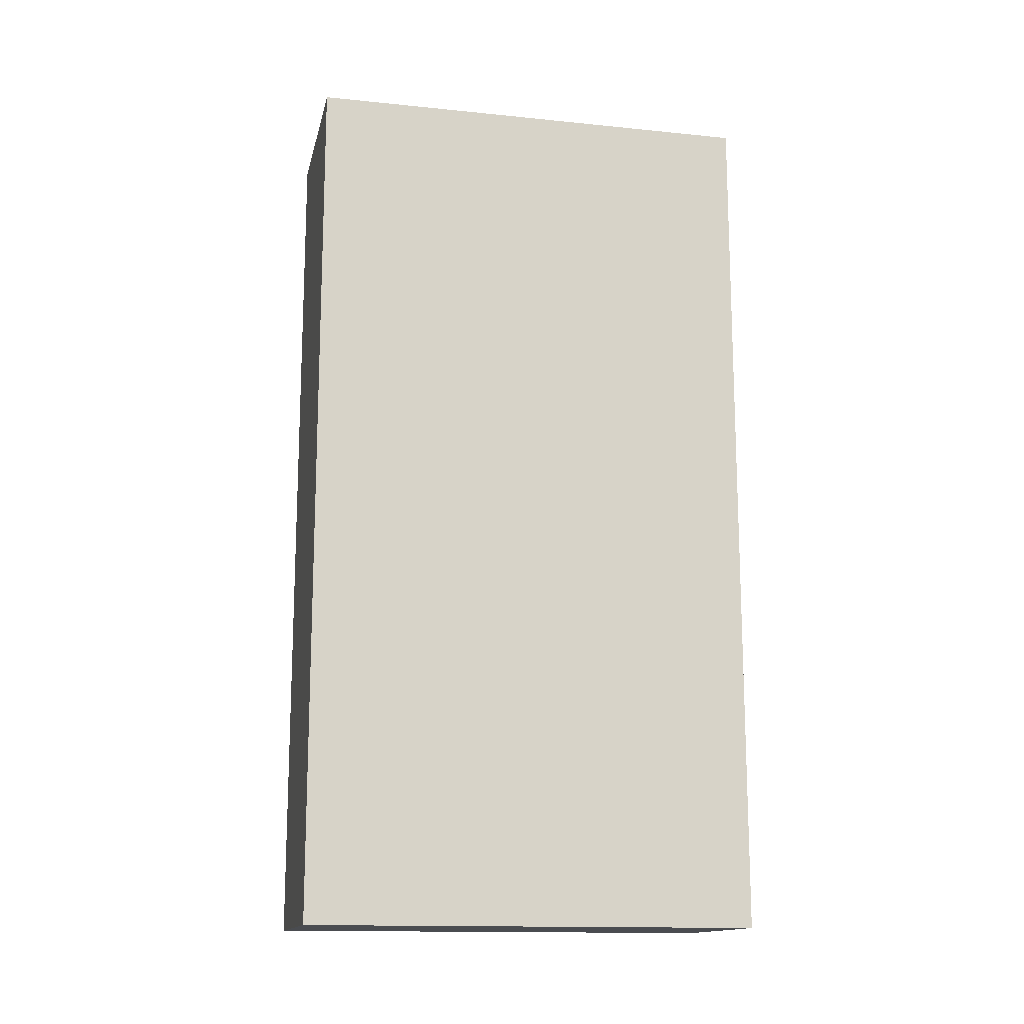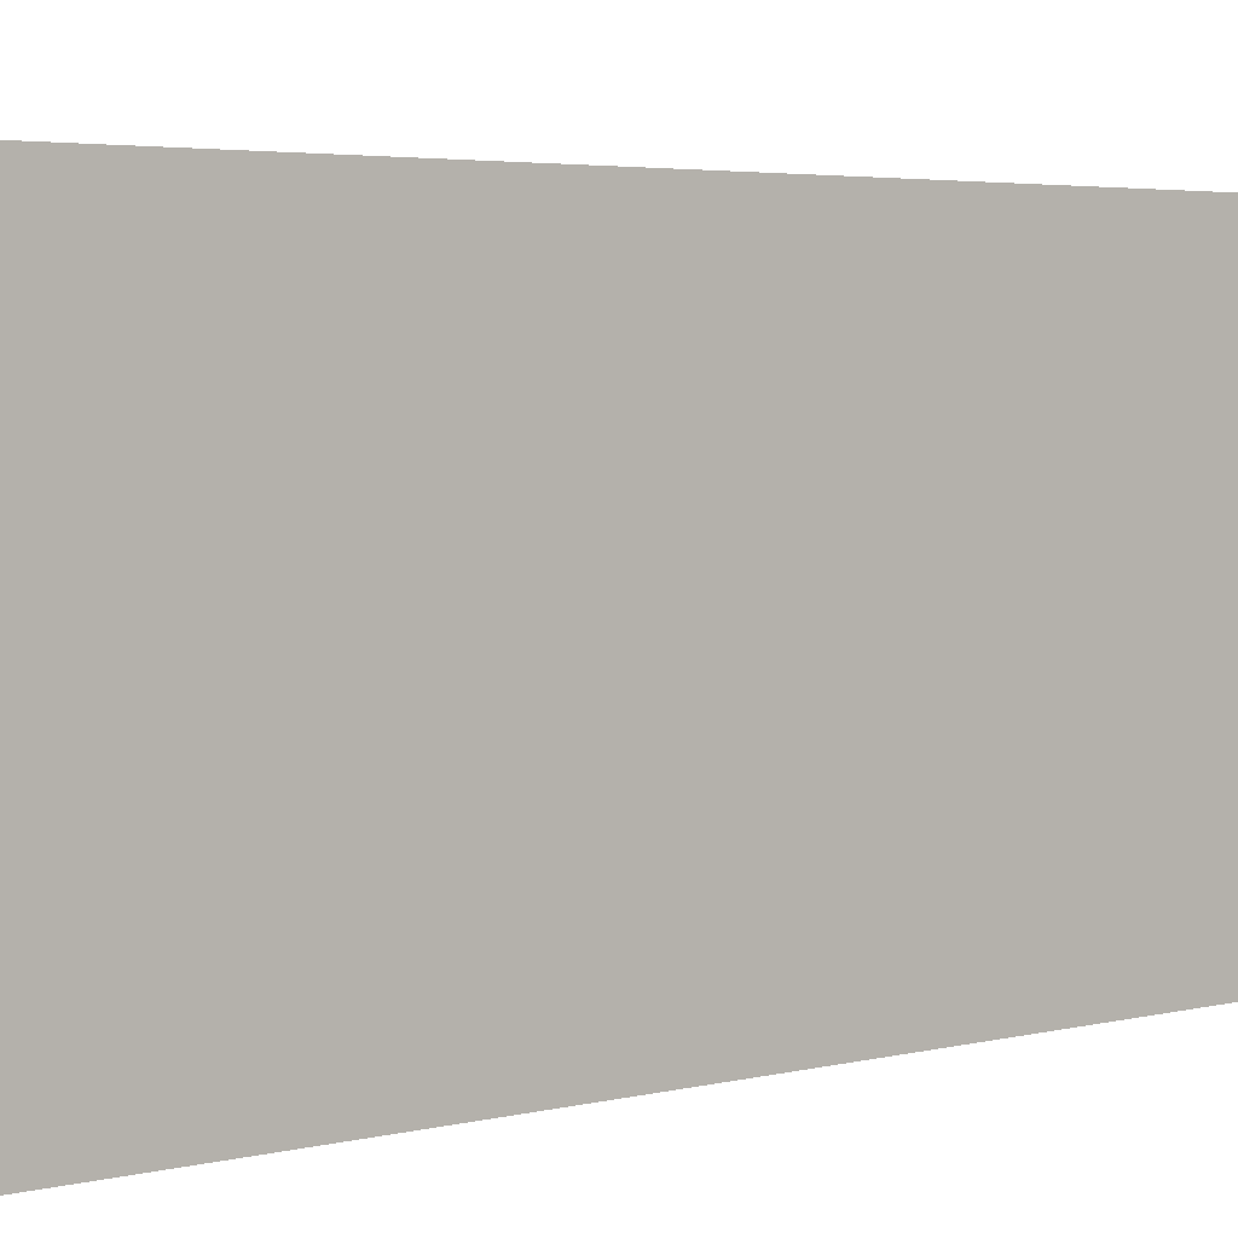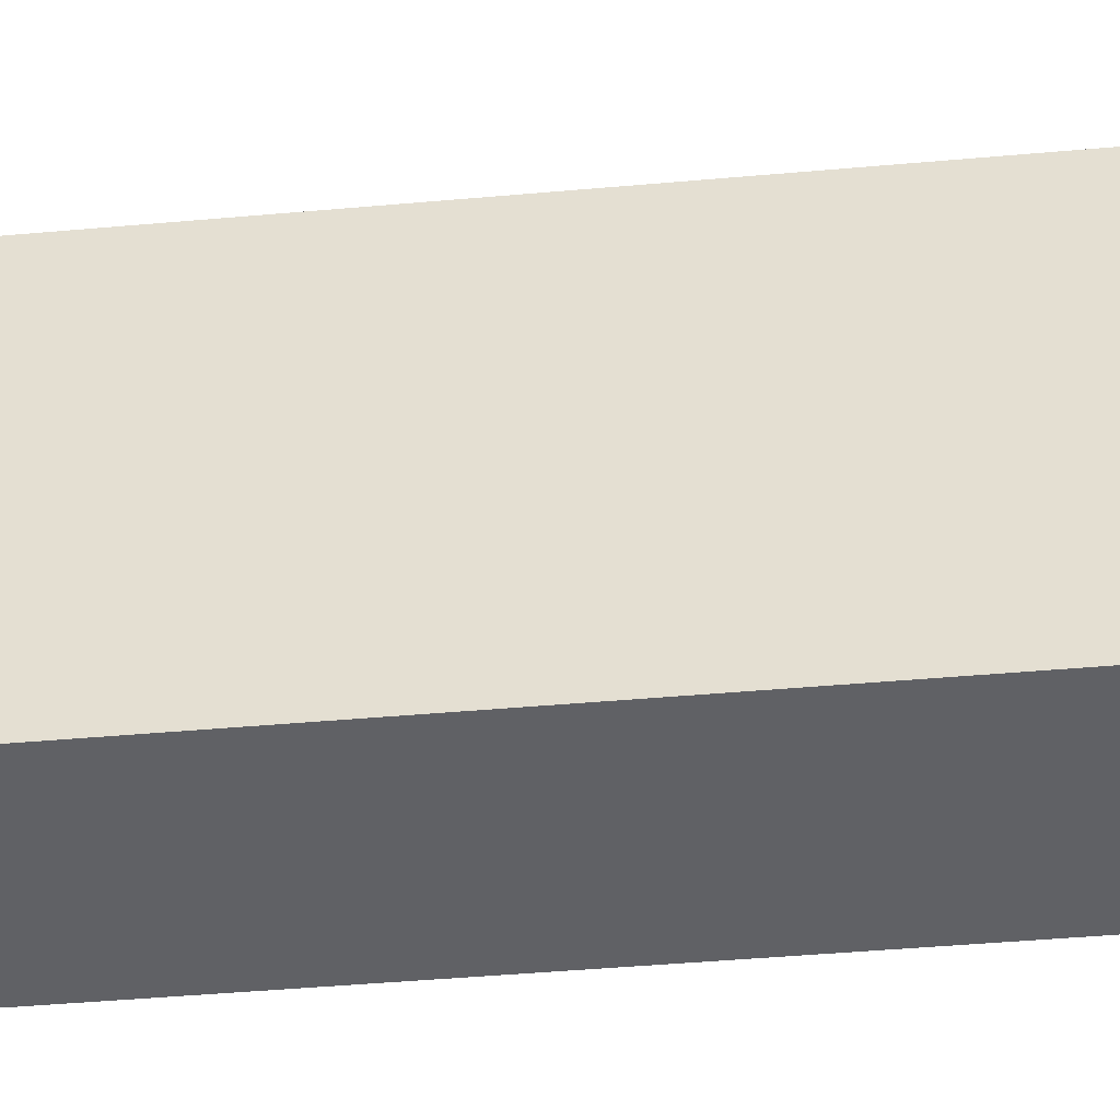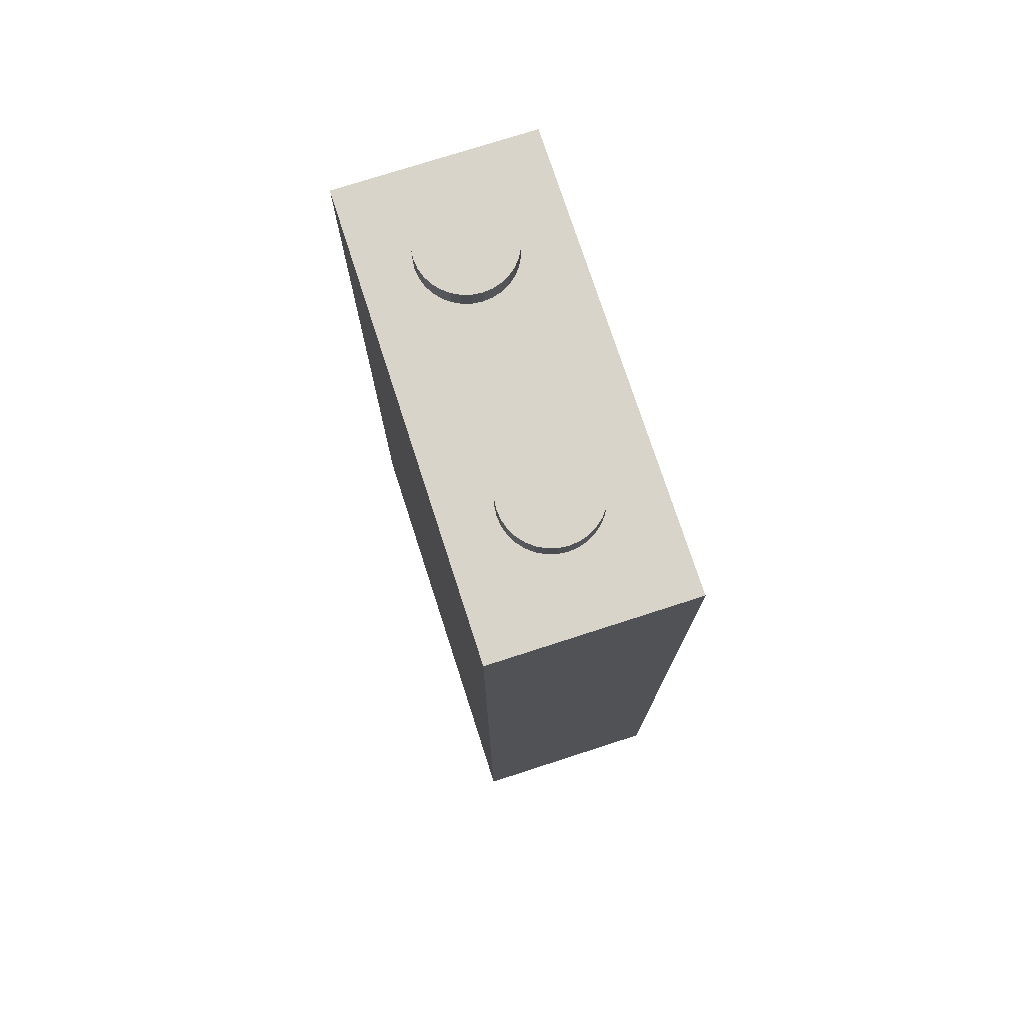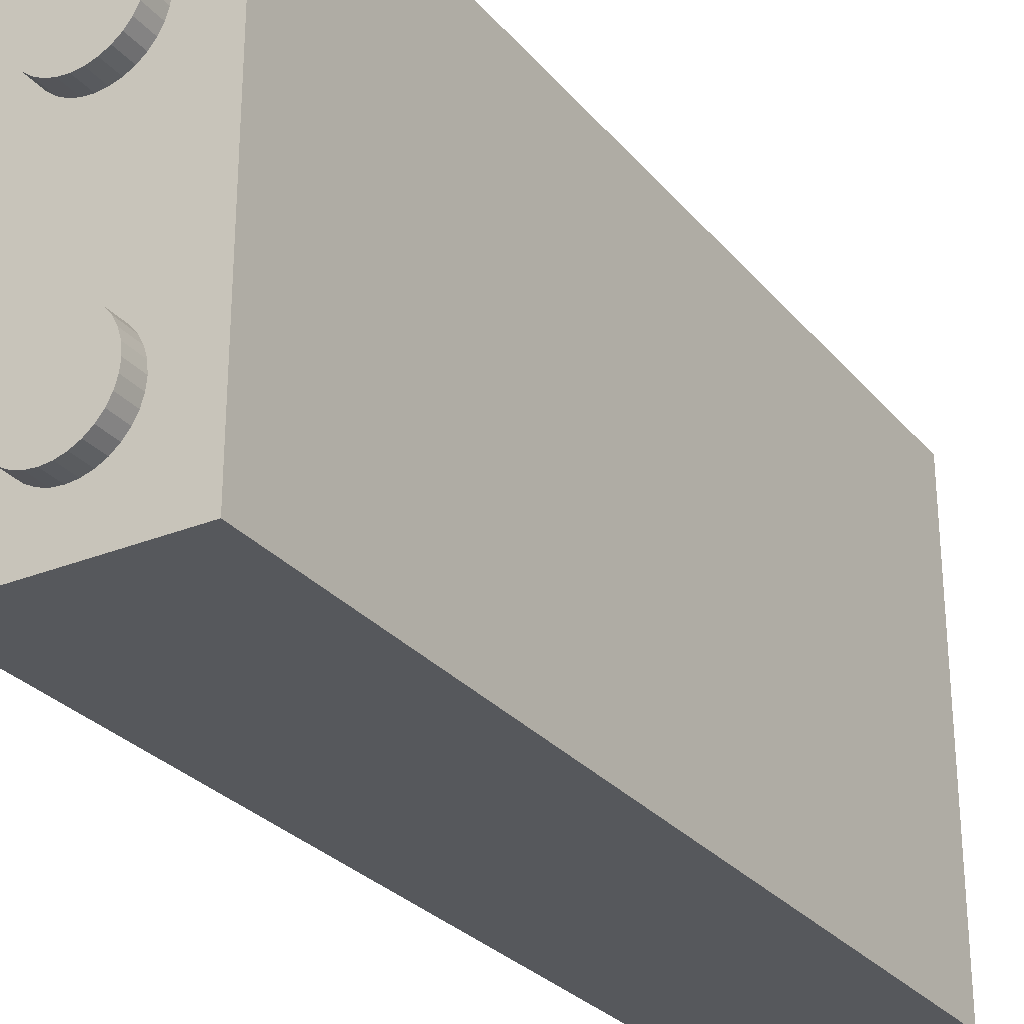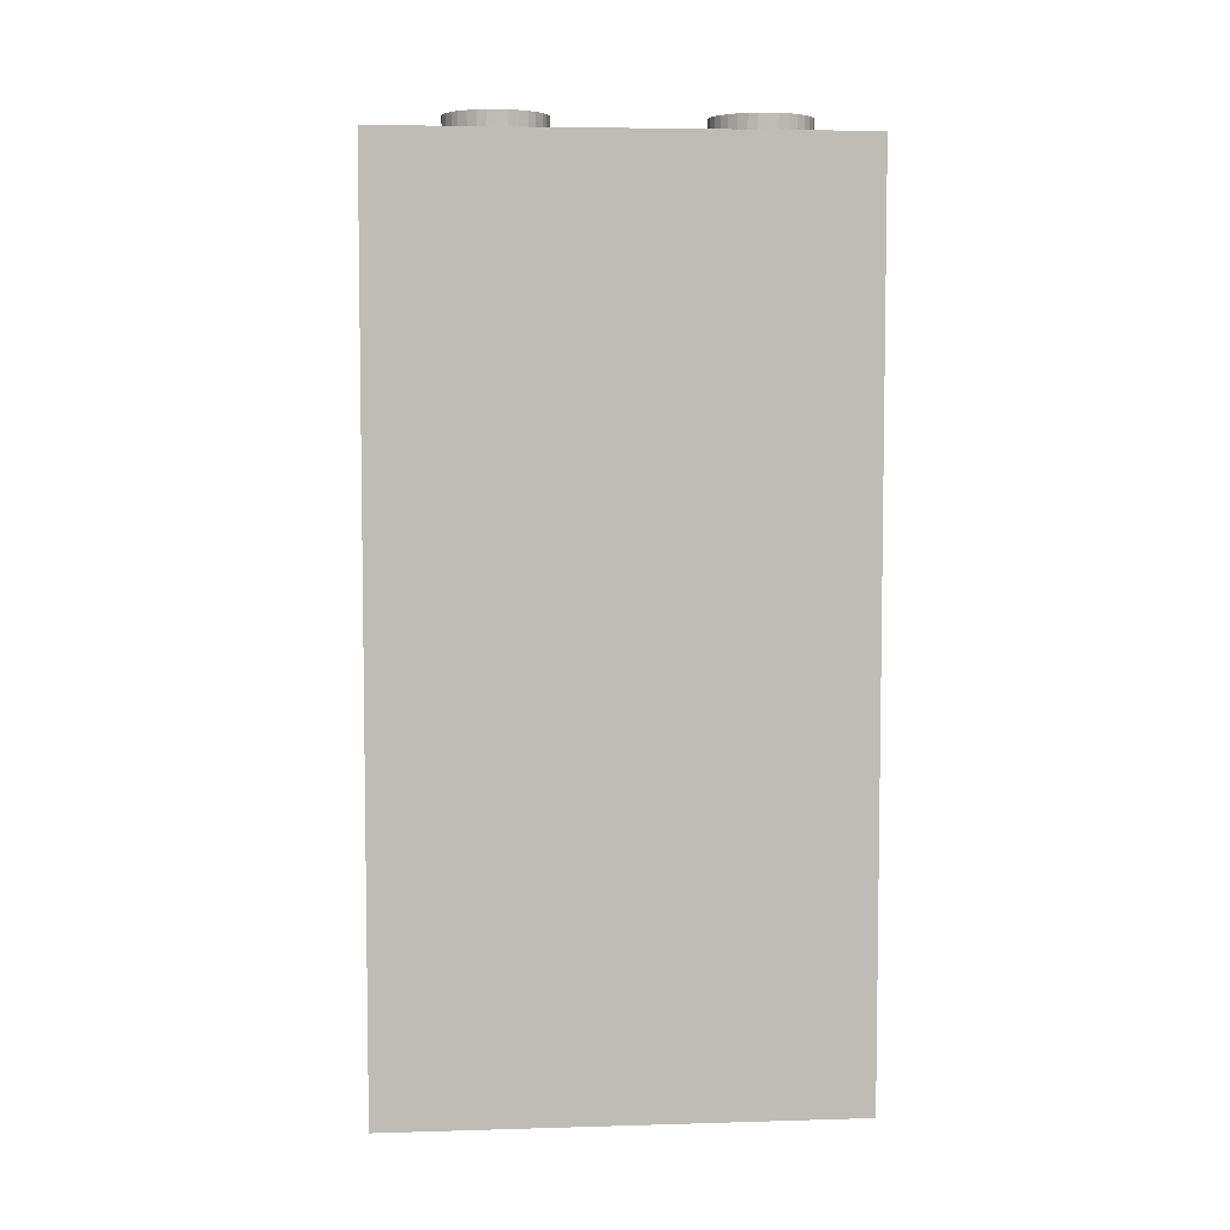
<metadata>
{"format":"obj","ext":"obj","renderer":"f3d","projection":"perspective","resolution":1024,"background":"white","views":[{"elev":-14.7,"azim":-102.4,"up":"+Y"},{"elev":3.8,"azim":50.8,"up":"+Z"},{"elev":-49.3,"azim":-84.5,"up":"+Z"},{"elev":75.2,"azim":-17.9,"up":"+Y"},{"elev":-28.3,"azim":-148.5,"up":"+Z"},{"elev":5.5,"azim":84.8,"up":"+Y"}]}
</metadata>
<code>
o Plane
v -0.038 0 0.038
v 0.038 0 0.038
v -0.038 0 -0.1371
v 0.038 0 -0.1371
v -0.038 0.3373 0.038
v 0.038 0.3373 0.038
v -0.038 0.3373 -0.1371
v 0.038 0.3373 -0.1371
v -0.038 0.3107 0.038
v -0.038 0.3107 -0.1371
v 0.038 0.3107 -0.1371
v 0.038 0.3107 0.038
v 4.4e-05 0.3324 -0.1191
v -0.003599 0.3324 -0.1187
v -0.007101 0.3324 -0.1177
v -0.01033 0.3324 -0.1159
v -0.01316 0.3324 -0.1136
v -0.01548 0.3324 -0.1108
v -0.01721 0.3324 -0.1076
v -0.01827 0.3324 -0.1041
v -0.01863 0.3324 -0.1004
v -0.01827 0.3324 -0.09677
v -0.01721 0.3324 -0.09327
v -0.01548 0.3324 -0.09004
v -0.01316 0.3324 -0.08721
v -0.01033 0.3324 -0.08489
v -0.007101 0.3324 -0.08317
v -0.003599 0.3324 -0.0821
v 4.4e-05 0.3324 -0.08174
v 0.003687 0.3324 -0.0821
v 0.007189 0.3324 -0.08317
v 0.01042 0.3324 -0.08489
v 0.01325 0.3324 -0.08721
v 0.01557 0.3324 -0.09004
v 0.01729 0.3324 -0.09327
v 0.01836 0.3324 -0.09677
v 0.01871 0.3324 -0.1004
v 0.01836 0.3324 -0.1041
v 0.01729 0.3324 -0.1076
v 0.01557 0.3324 -0.1108
v 0.01325 0.3324 -0.1136
v 0.01042 0.3324 -0.1159
v 0.007189 0.3324 -0.1177
v 0.003687 0.3324 -0.1187
v -0.003599 0.3455 -0.1187
v 4.4e-05 0.3455 -0.1191
v -0.007101 0.3455 -0.1177
v -0.01033 0.3455 -0.1159
v -0.01316 0.3455 -0.1136
v -0.01548 0.3455 -0.1108
v -0.01721 0.3455 -0.1076
v -0.01827 0.3455 -0.1041
v -0.01863 0.3455 -0.1004
v -0.01827 0.3455 -0.09677
v -0.01721 0.3455 -0.09327
v -0.01548 0.3455 -0.09004
v -0.01316 0.3455 -0.08721
v -0.01033 0.3455 -0.08489
v -0.007101 0.3455 -0.08317
v -0.003599 0.3455 -0.0821
v 4.4e-05 0.3455 -0.08174
v 0.003687 0.3455 -0.0821
v 0.007189 0.3455 -0.08317
v 0.01042 0.3455 -0.08489
v 0.01325 0.3455 -0.08721
v 0.01557 0.3455 -0.09004
v 0.01729 0.3455 -0.09327
v 0.01836 0.3455 -0.09677
v 0.01871 0.3455 -0.1004
v 0.01836 0.3455 -0.1041
v 0.01729 0.3455 -0.1076
v 0.01557 0.3455 -0.1108
v 0.01325 0.3455 -0.1136
v 0.01042 0.3455 -0.1159
v 0.007189 0.3455 -0.1177
v 0.003687 0.3455 -0.1187
v 4.4e-05 0.3324 -0.02701
v -0.003599 0.3324 -0.02665
v -0.007101 0.3324 -0.02559
v -0.01033 0.3324 -0.02386
v -0.01316 0.3324 -0.02154
v -0.01548 0.3324 -0.01871
v -0.01721 0.3324 -0.01549
v -0.01827 0.3324 -0.01198
v -0.01863 0.3324 -0.00834
v -0.01827 0.3324 -0.004697
v -0.01721 0.3324 -0.001194
v -0.01548 0.3324 0.002034
v -0.01316 0.3324 0.004863
v -0.01033 0.3324 0.007185
v -0.007101 0.3324 0.008911
v -0.003599 0.3324 0.009973
v 4.4e-05 0.3324 0.01033
v 0.003687 0.3324 0.009973
v 0.007189 0.3324 0.008911
v 0.01042 0.3324 0.007185
v 0.01325 0.3324 0.004863
v 0.01557 0.3324 0.002034
v 0.01729 0.3324 -0.001194
v 0.01836 0.3324 -0.004697
v 0.01871 0.3324 -0.00834
v 0.01836 0.3324 -0.01198
v 0.01729 0.3324 -0.01549
v 0.01557 0.3324 -0.01871
v 0.01325 0.3324 -0.02154
v 0.01042 0.3324 -0.02386
v 0.007189 0.3324 -0.02559
v 0.003687 0.3324 -0.02665
v -0.003599 0.3455 -0.02665
v 4.4e-05 0.3455 -0.02701
v -0.007101 0.3455 -0.02559
v -0.01033 0.3455 -0.02386
v -0.01316 0.3455 -0.02154
v -0.01548 0.3455 -0.01871
v -0.01721 0.3455 -0.01549
v -0.01827 0.3455 -0.01198
v -0.01863 0.3455 -0.00834
v -0.01827 0.3455 -0.004697
v -0.01721 0.3455 -0.001194
v -0.01548 0.3455 0.002034
v -0.01316 0.3455 0.004863
v -0.01033 0.3455 0.007185
v -0.007101 0.3455 0.008911
v -0.003599 0.3455 0.009973
v 4.4e-05 0.3455 0.01033
v 0.003687 0.3455 0.009973
v 0.007189 0.3455 0.008911
v 0.01042 0.3455 0.007185
v 0.01325 0.3455 0.004863
v 0.01557 0.3455 0.002034
v 0.01729 0.3455 -0.001194
v 0.01836 0.3455 -0.004697
v 0.01871 0.3455 -0.00834
v 0.01836 0.3455 -0.01198
v 0.01729 0.3455 -0.01549
v 0.01557 0.3455 -0.01871
v 0.01325 0.3455 -0.02154
v 0.01042 0.3455 -0.02386
v 0.007189 0.3455 -0.02559
v 0.003687 0.3455 -0.02665
f 1 3 4 2
f 2 4 11 12
f 1 2 12 9
f 4 3 10 11
f 3 1 9 10
f 5 6 8 7
f 10 9 5 7
f 11 10 7 8
f 9 12 6 5
f 12 11 8 6
f 78 77 108 107 106 105 104 103 102 101 100 99 98 97 96 95 94 93 92 91 90 89 88 87 86 85 84 83 82 81 80 79
f 109 111 112 113 114 115 116 117 118 119 120 121 122 123 124 125 126 127 128 129 130 131 132 133 134 135 136 137 138 139 140 110
f 90 91 123 122
f 77 78 109 110
f 104 105 137 136
f 91 92 124 123
f 78 79 111 109
f 105 106 138 137
f 92 93 125 124
f 79 80 112 111
f 106 107 139 138
f 93 94 126 125
f 80 81 113 112
f 107 108 140 139
f 94 95 127 126
f 81 82 114 113
f 108 77 110 140
f 95 96 128 127
f 82 83 115 114
f 96 97 129 128
f 83 84 116 115
f 97 98 130 129
f 84 85 117 116
f 98 99 131 130
f 85 86 118 117
f 99 100 132 131
f 86 87 119 118
f 100 101 133 132
f 87 88 120 119
f 101 102 134 133
f 88 89 121 120
f 102 103 135 134
f 89 90 122 121
f 103 104 136 135
f 14 13 44 43 42 41 40 39 38 37 36 35 34 33 32 31 30 29 28 27 26 25 24 23 22 21 20 19 18 17 16 15
f 45 47 48 49 50 51 52 53 54 55 56 57 58 59 60 61 62 63 64 65 66 67 68 69 70 71 72 73 74 75 76 46
f 26 27 59 58
f 13 14 45 46
f 40 41 73 72
f 27 28 60 59
f 14 15 47 45
f 41 42 74 73
f 28 29 61 60
f 15 16 48 47
f 42 43 75 74
f 29 30 62 61
f 16 17 49 48
f 43 44 76 75
f 30 31 63 62
f 17 18 50 49
f 44 13 46 76
f 31 32 64 63
f 18 19 51 50
f 32 33 65 64
f 19 20 52 51
f 33 34 66 65
f 20 21 53 52
f 34 35 67 66
f 21 22 54 53
f 35 36 68 67
f 22 23 55 54
f 36 37 69 68
f 23 24 56 55
f 37 38 70 69
f 24 25 57 56
f 38 39 71 70
f 25 26 58 57
f 39 40 72 71

</code>
